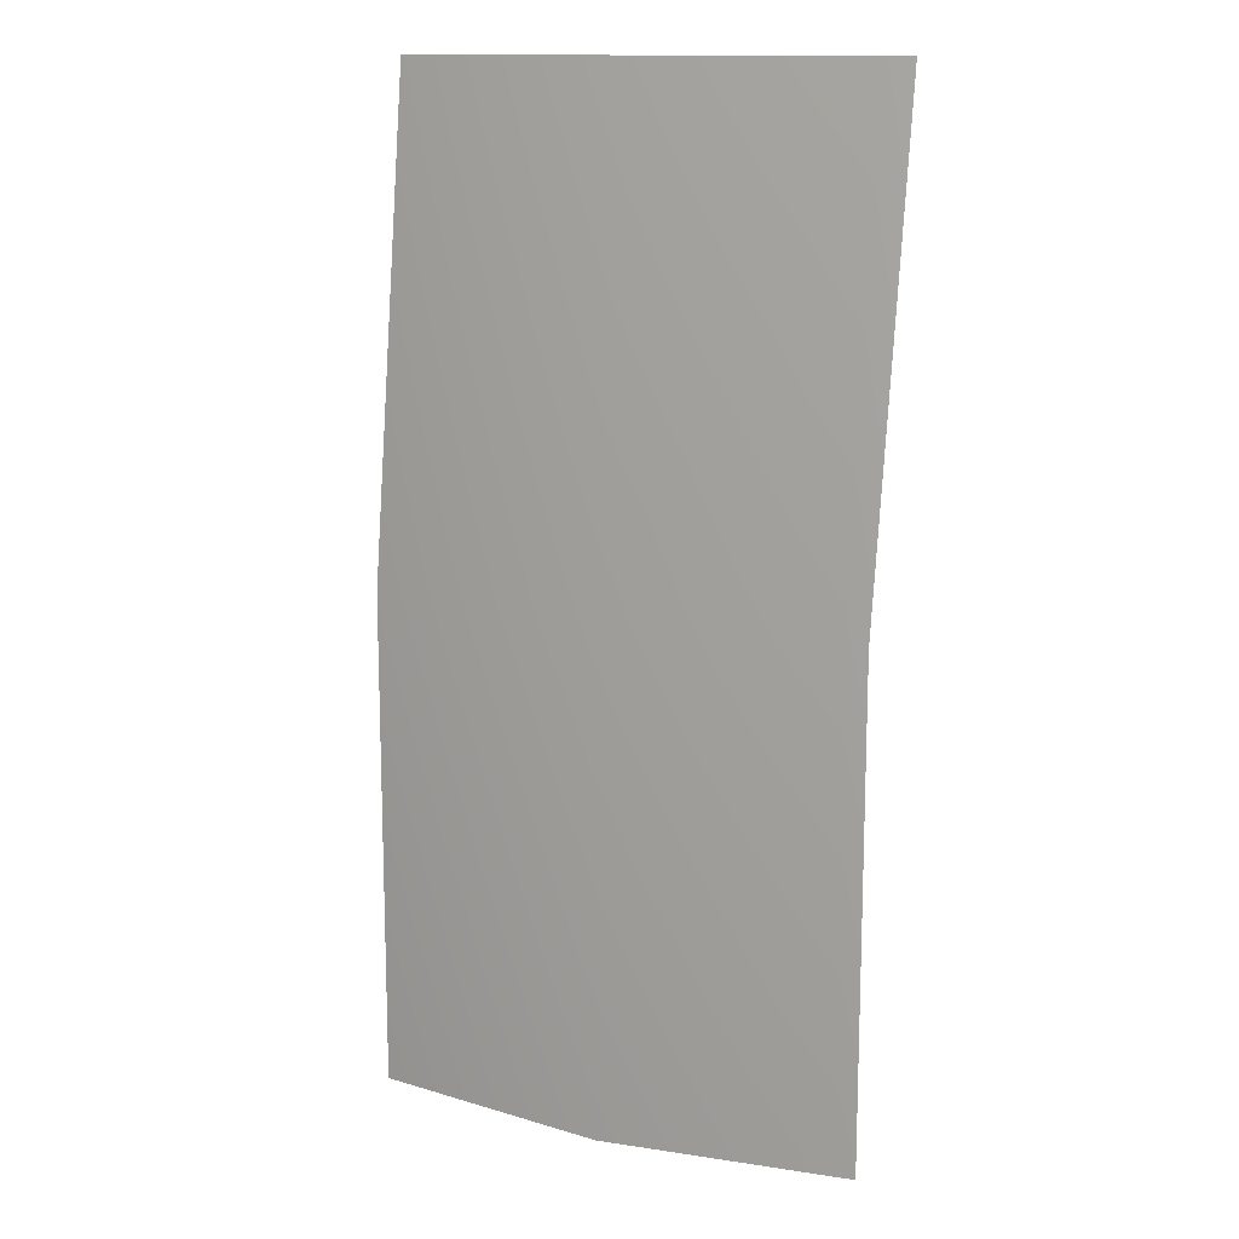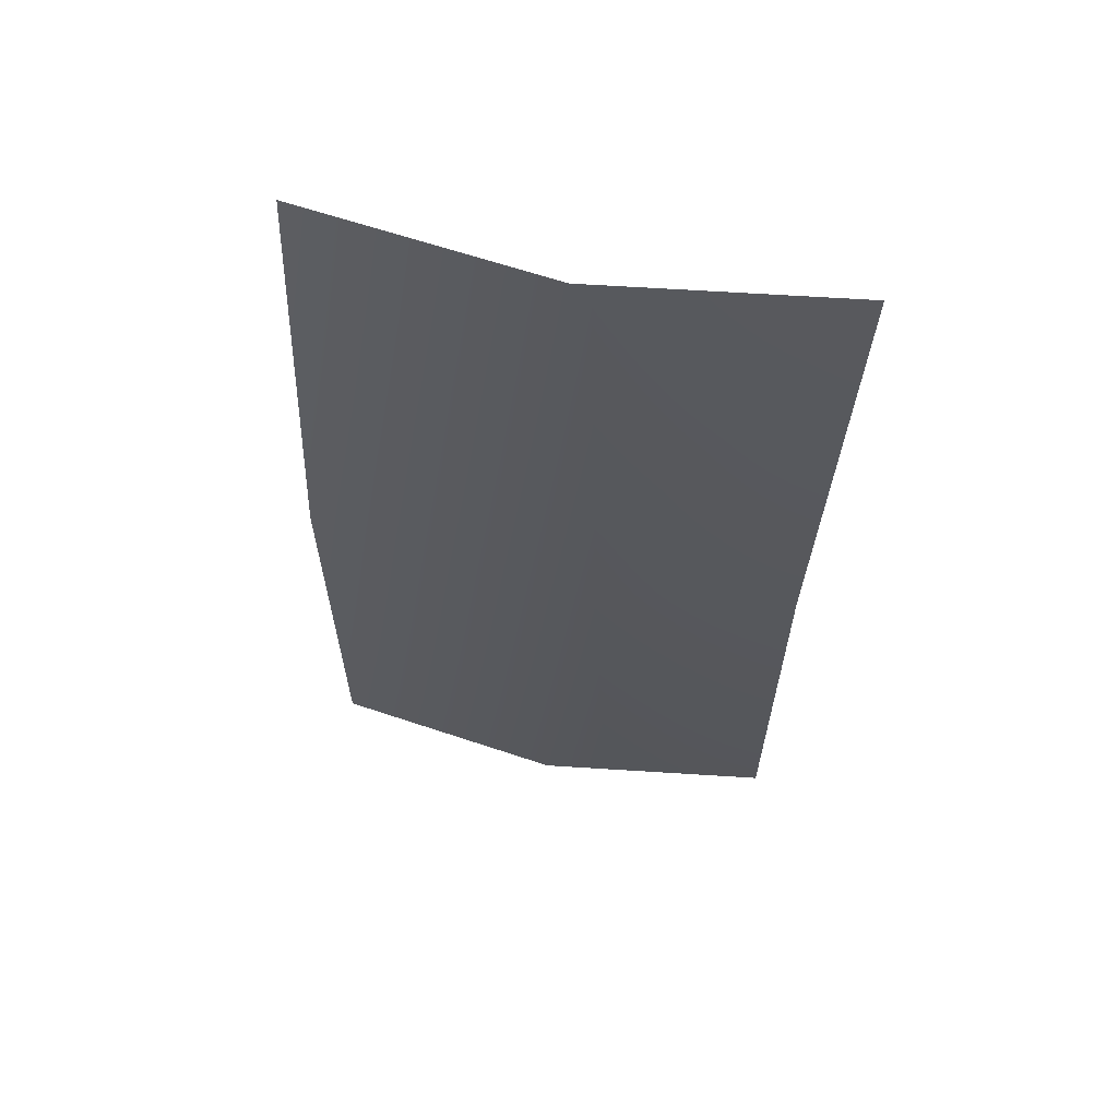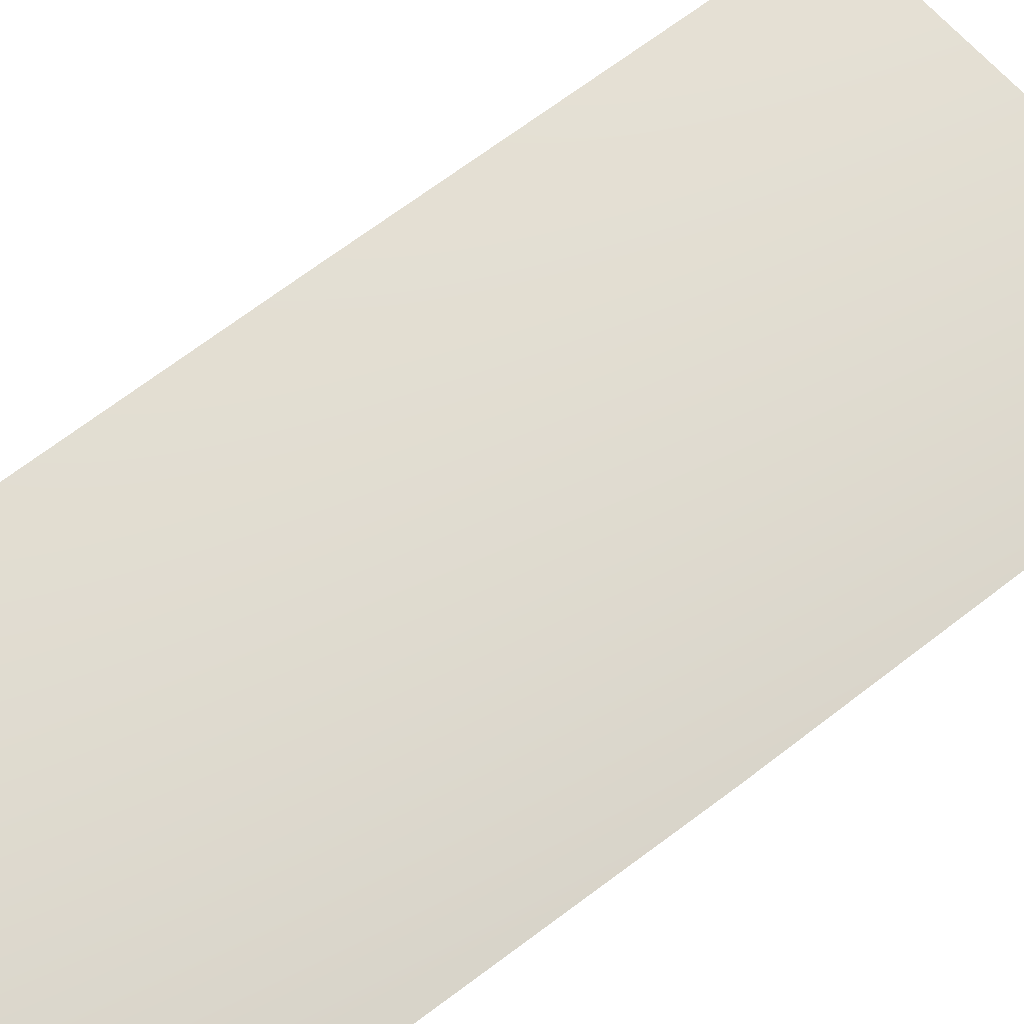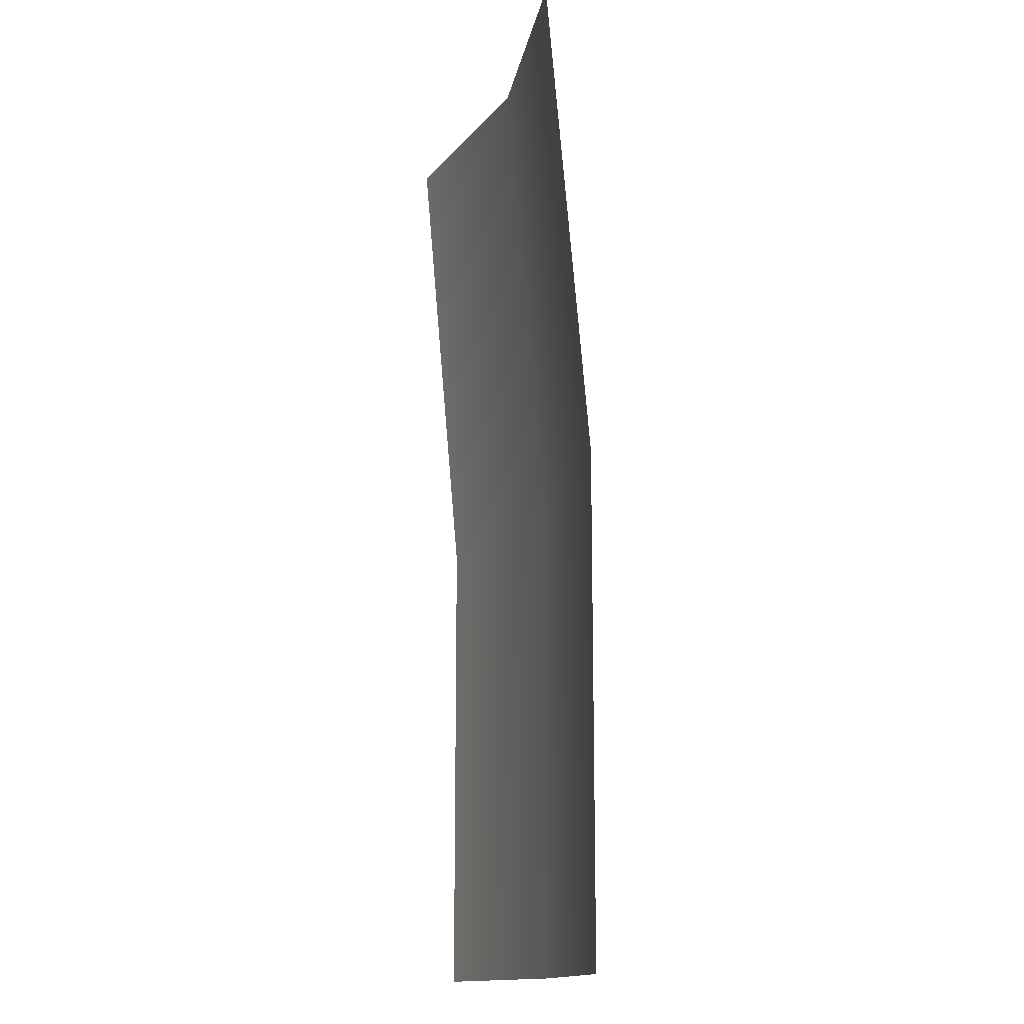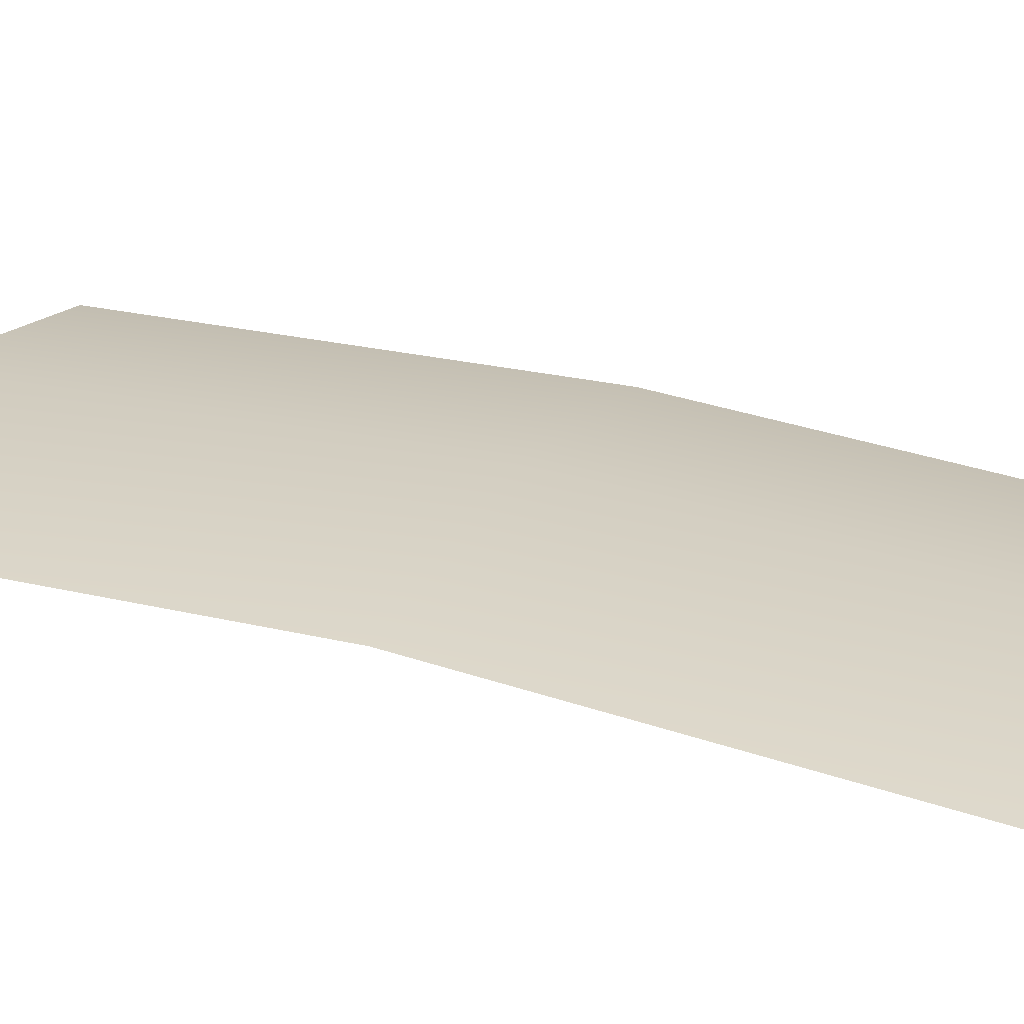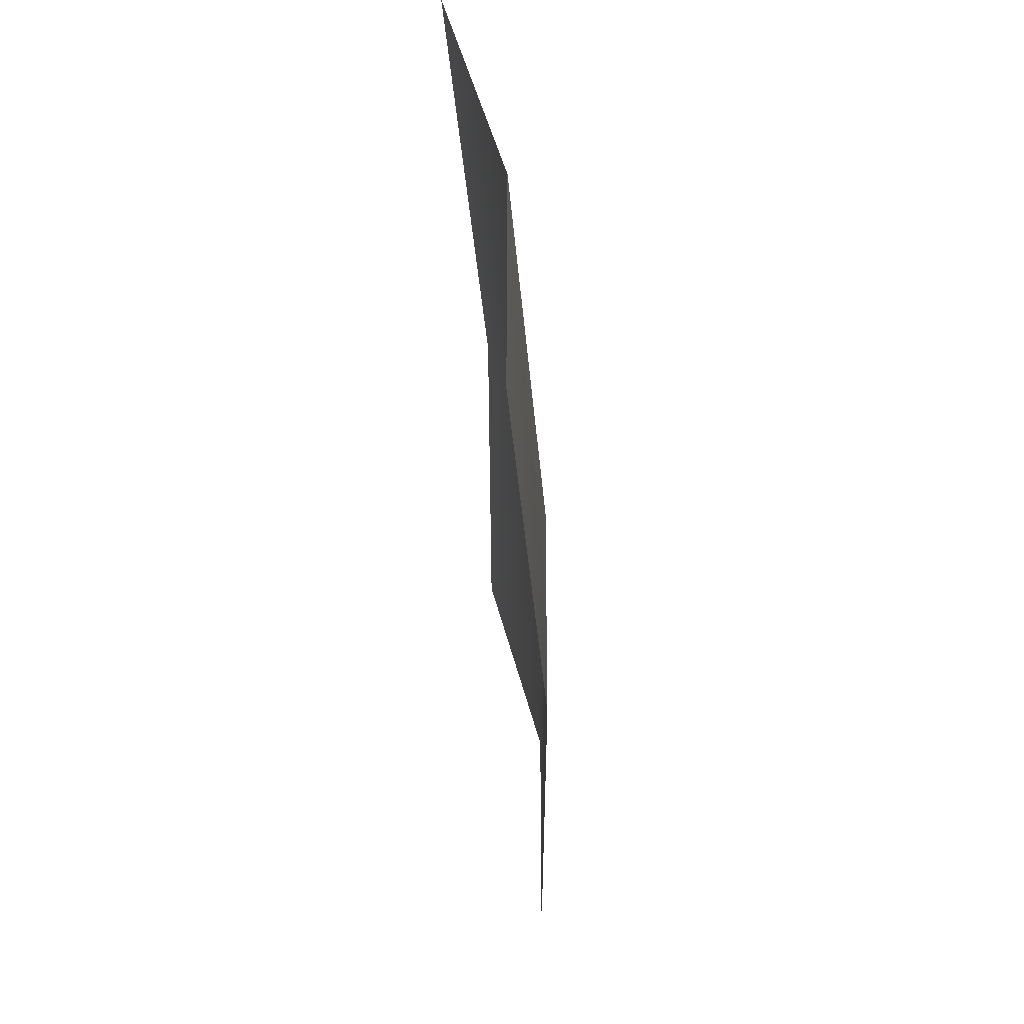
<metadata>
{"format":"obj","ext":"obj","renderer":"f3d","projection":"perspective","resolution":1024,"background":"white","views":[{"elev":13.4,"azim":26.5,"up":"+Y"},{"elev":64.0,"azim":11.2,"up":"+Y"},{"elev":67.7,"azim":-127.6,"up":"+Z"},{"elev":-14.2,"azim":-106.8,"up":"+Y"},{"elev":23.6,"azim":112.4,"up":"+Z"},{"elev":53.3,"azim":-97.4,"up":"+Y"}]}
</metadata>
<code>
g GrassPlane_a_OneS_02
v -0.1196 -0.02402 -0.0159
v -0.1124 0.4569 -0.03483
v -0.1196 0.2165 -0.0159
v 0.1209 -0.02402 -0.0159
v 0.1281 0.4569 -0.03483
v 0.1209 0.2165 -0.0159
v 0.00784 0.4569 -0.01893
v 0.000662 0.2165 0
v 0.000662 -0.02402 -0
f 9 4 6 8
f 8 6 5 7
f 3 8 7 2
f 1 9 8 3

</code>
